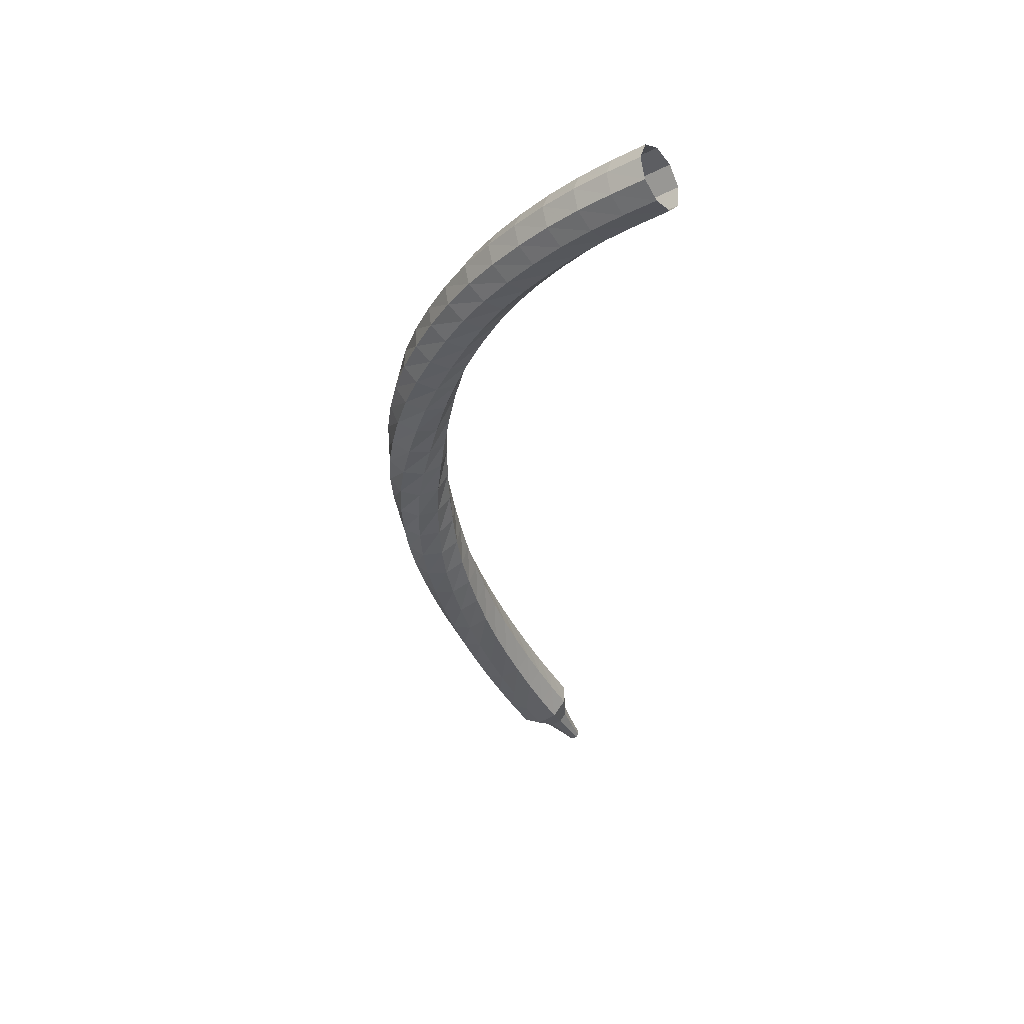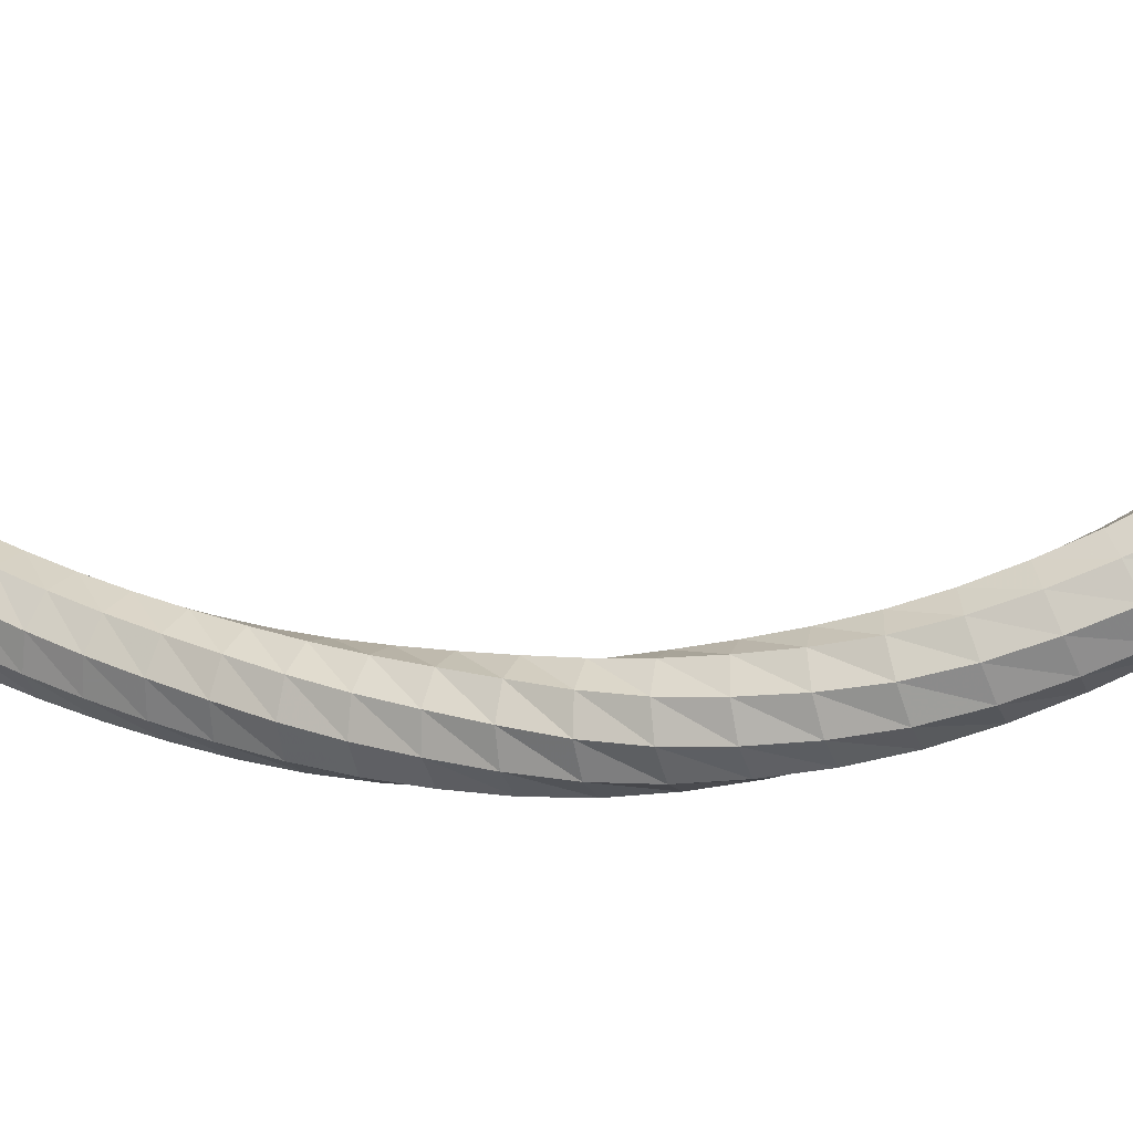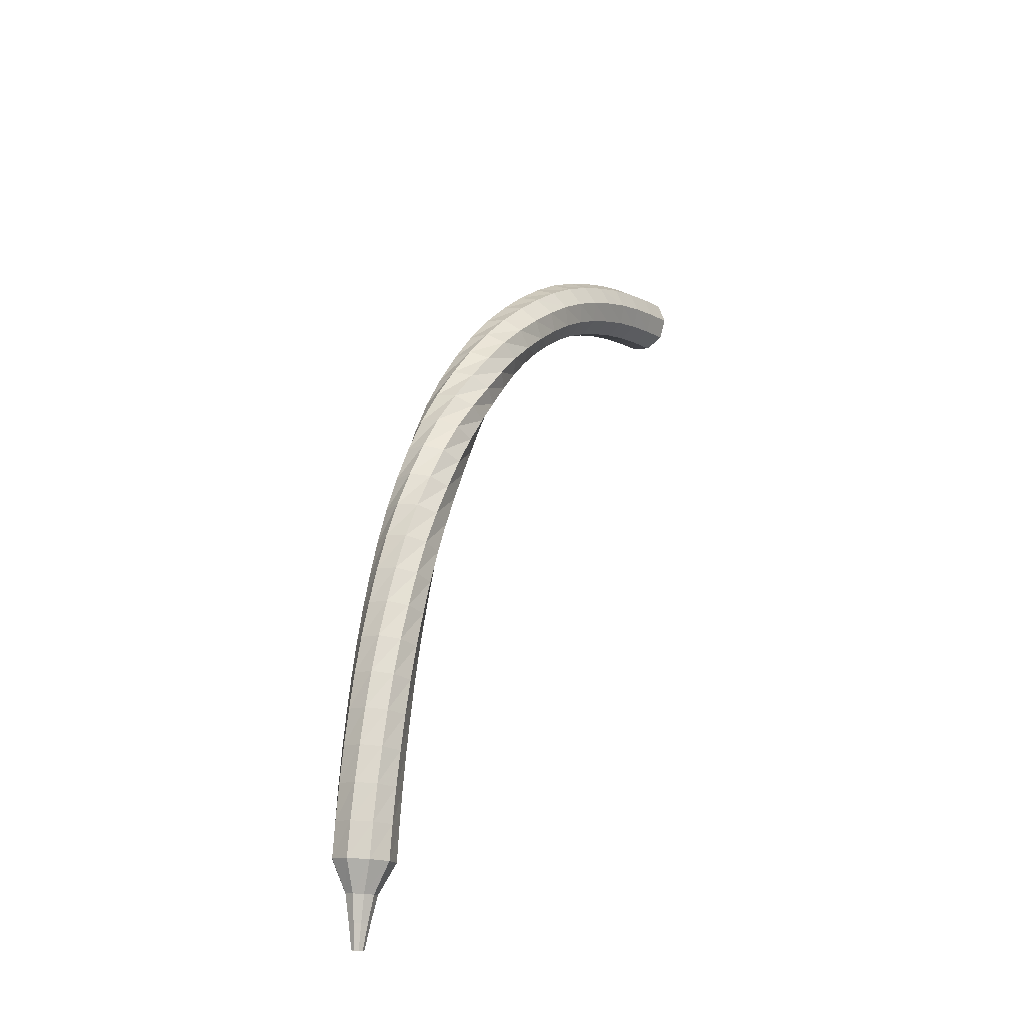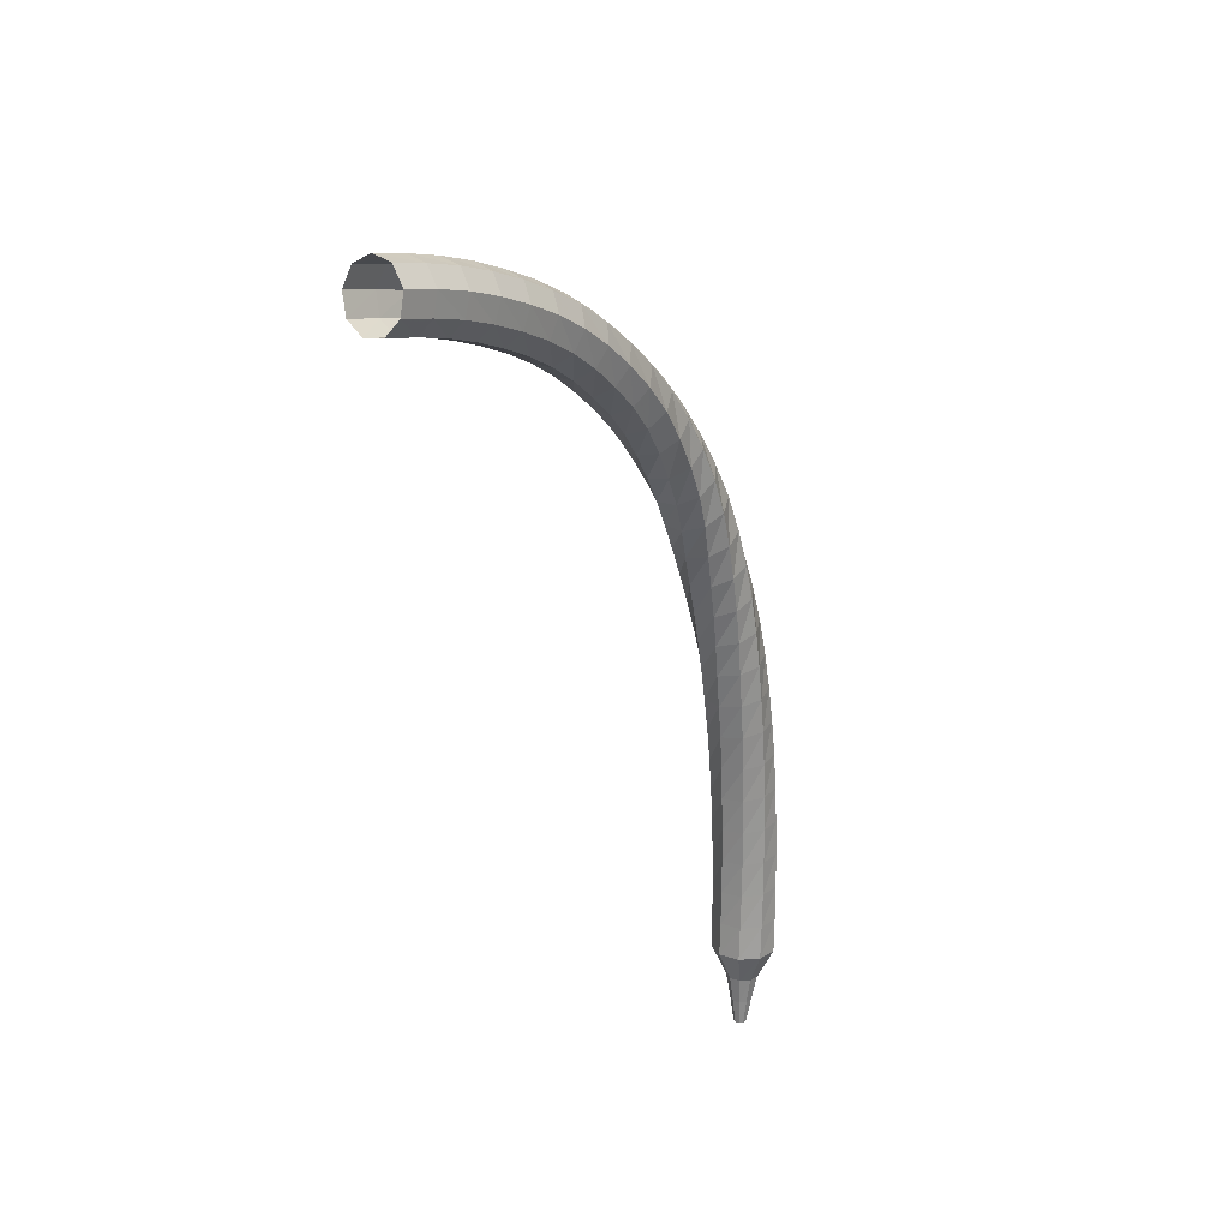
<metadata>
{"format":"obj","ext":"obj","renderer":"f3d","projection":"perspective","resolution":1024,"background":"white","views":[{"elev":32.7,"azim":77.5,"up":"+Z"},{"elev":-14.9,"azim":-50.9,"up":"+Y"},{"elev":-47.2,"azim":7.4,"up":"+Z"},{"elev":50.9,"azim":-165.3,"up":"+Z"}]}
</metadata>
<code>
g tube1
v 108.4 103.2 162.5
v 108.9 103.4 161.8
v 109.6 103.2 161.4
v 110.3 102.7 161.6
v 110.6 102.1 162.1
v 110.4 101.7 162.9
v 109.7 101.7 163.4
v 109 102.1 163.5
v 108.5 102.7 163.2
v 108.4 103.2 162.5
v 107.8 102.2 161.8
v 108.3 102.4 161.1
v 109 102.2 160.7
v 109.7 101.7 160.8
v 110 101.1 161.4
v 109.7 100.7 162.1
v 109.1 100.7 162.7
v 108.3 101.1 162.8
v 107.8 101.7 162.4
v 107.8 102.2 161.8
v 107.2 101.3 161
v 107.7 101.5 160.3
v 108.4 101.3 160
v 109.1 100.7 160.1
v 109.3 100.1 160.6
v 109.1 99.71 161.3
v 108.4 99.71 161.9
v 107.6 100.1 162
v 107.2 100.7 161.6
v 107.2 101.3 161
v 106.6 100.4 160.1
v 107.1 100.6 159.5
v 107.9 100.4 159.2
v 108.5 99.86 159.3
v 108.7 99.2 159.8
v 108.4 98.77 160.5
v 107.7 98.75 161
v 107 99.17 161.1
v 106.5 99.82 160.8
v 106.6 100.4 160.1
v 106 99.59 159.2
v 106.5 99.83 158.7
v 107.3 99.61 158.3
v 107.9 99.02 158.4
v 108.1 98.34 158.9
v 107.7 97.88 159.6
v 107 97.87 160.1
v 106.3 98.31 160.2
v 105.9 98.98 159.8
v 106 99.59 159.2
v 105.4 98.83 158.3
v 106 99.08 157.7
v 106.7 98.84 157.4
v 107.3 98.23 157.5
v 107.4 97.52 158
v 107 97.05 158.6
v 106.3 97.05 159.1
v 105.6 97.5 159.2
v 105.2 98.21 158.9
v 105.4 98.83 158.3
v 104.8 98.17 157.3
v 105.4 98.41 156.8
v 106.2 98.15 156.5
v 106.7 97.5 156.6
v 106.8 96.76 157
v 106.4 96.29 157.6
v 105.6 96.3 158
v 104.9 96.78 158.1
v 104.6 97.52 157.8
v 104.8 98.17 157.3
v 104.3 97.61 156.2
v 104.9 97.84 155.7
v 105.7 97.54 155.5
v 106.2 96.85 155.6
v 106.2 96.09 156
v 105.7 95.62 156.5
v 104.9 95.66 156.9
v 104.2 96.19 157
v 104 96.96 156.7
v 104.3 97.61 156.2
v 103.7 97.15 155.1
v 104.4 97.35 154.7
v 105.2 97.01 154.4
v 105.6 96.28 154.5
v 105.5 95.51 154.9
v 105 95.05 155.3
v 104.2 95.13 155.7
v 103.6 95.7 155.8
v 103.4 96.5 155.5
v 103.7 97.15 155.1
v 103.2 96.76 153.9
v 104 96.92 153.5
v 104.7 96.53 153.3
v 105.1 95.77 153.4
v 104.9 94.99 153.7
v 104.3 94.57 154.1
v 103.5 94.69 154.5
v 102.9 95.3 154.5
v 102.8 96.12 154.3
v 103.2 96.76 153.9
v 102.8 96.48 152.7
v 103.6 96.57 152.4
v 104.2 96.1 152.2
v 104.5 95.3 152.2
v 104.3 94.54 152.5
v 103.6 94.17 152.9
v 102.8 94.37 153.2
v 102.3 95.05 153.3
v 102.3 95.88 153.1
v 102.8 96.48 152.7
v 102.4 96.31 151.5
v 103.2 96.3 151.1
v 103.8 95.74 151
v 104 94.9 151
v 103.6 94.18 151.3
v 102.9 93.9 151.6
v 102.1 94.21 151.9
v 101.7 94.95 152
v 101.8 95.78 151.8
v 102.4 96.31 151.5
v 102.1 96.22 150.2
v 102.9 96.09 149.9
v 103.4 95.45 149.7
v 103.5 94.6 149.8
v 103 93.93 150
v 102.2 93.77 150.4
v 101.5 94.18 150.6
v 101.2 94.97 150.6
v 101.4 95.78 150.5
v 102.1 96.22 150.2
v 101.8 96.18 148.9
v 102.6 95.93 148.6
v 103 95.21 148.5
v 102.9 94.36 148.5
v 102.3 93.78 148.8
v 101.5 93.74 149
v 100.9 94.25 149.3
v 100.7 95.09 149.3
v 101.1 95.85 149.2
v 101.8 96.18 148.9
v 101.6 96.19 147.6
v 102.3 95.79 147.3
v 102.6 95 147.2
v 102.3 94.19 147.2
v 101.6 93.73 147.5
v 100.8 93.84 147.7
v 100.3 94.47 148
v 100.3 95.33 148
v 100.8 96 147.9
v 101.6 96.19 147.6
v 101.4 96.23 146.3
v 102 95.7 146
v 102.1 94.86 145.9
v 101.7 94.12 145.9
v 101 93.82 146.2
v 100.2 94.09 146.4
v 99.8 94.82 146.6
v 99.95 95.66 146.7
v 100.6 96.22 146.5
v 101.4 96.23 146.3
v 101.2 96.34 145
v 101.7 95.71 144.7
v 101.7 94.86 144.6
v 101.2 94.2 144.6
v 100.3 94.03 144.8
v 99.64 94.43 145.1
v 99.38 95.21 145.3
v 99.67 96.01 145.4
v 100.4 96.46 145.2
v 101.2 96.34 145
v 101 96.49 143.7
v 101.4 95.8 143.4
v 101.2 94.97 143.3
v 100.6 94.38 143.3
v 99.8 94.32 143.5
v 99.16 94.81 143.8
v 99 95.63 144
v 99.41 96.38 144.1
v 100.2 96.72 143.9
v 101 96.49 143.7
v 100.7 96.69 142.4
v 101 95.95 142.1
v 100.8 95.15 141.9
v 100.1 94.65 142
v 99.28 94.7 142.2
v 98.72 95.27 142.5
v 98.68 96.09 142.7
v 99.18 96.78 142.8
v 99.99 97.02 142.6
v 100.7 96.69 142.4
v 100.5 96.96 141.1
v 100.7 96.19 140.8
v 100.4 95.43 140.6
v 99.63 95.02 140.7
v 98.82 95.16 140.9
v 98.34 95.78 141.2
v 98.4 96.6 141.5
v 98.98 97.23 141.5
v 99.8 97.37 141.4
v 100.5 96.96 141.1
v 100.2 97.31 139.8
v 100.4 96.53 139.5
v 100 95.8 139.3
v 99.22 95.46 139.4
v 98.43 95.66 139.6
v 98 96.32 140
v 98.13 97.13 140.2
v 98.77 97.7 140.3
v 99.6 97.77 140.1
v 100.2 97.31 139.8
v 100 97.72 138.5
v 100.1 96.94 138.2
v 99.65 96.24 138
v 98.85 95.94 138.1
v 98.08 96.2 138.3
v 97.7 96.88 138.7
v 97.88 97.67 139
v 98.55 98.2 139
v 99.39 98.22 138.8
v 100 97.72 138.5
v 99.77 98.17 137.2
v 99.82 97.39 136.9
v 99.32 96.72 136.7
v 98.5 96.48 136.8
v 97.75 96.78 137.1
v 97.42 97.47 137.4
v 97.66 98.24 137.7
v 98.36 98.73 137.8
v 99.19 98.7 137.6
v 99.77 98.17 137.2
v 99.55 98.67 136
v 99.55 97.9 135.6
v 99.01 97.27 135.4
v 98.18 97.07 135.5
v 97.45 97.4 135.8
v 97.16 98.11 136.2
v 97.45 98.85 136.5
v 98.18 99.3 136.6
v 99.01 99.23 136.4
v 99.55 98.67 136
v 99.33 99.23 134.8
v 99.3 98.47 134.4
v 98.73 97.86 134.2
v 97.9 97.7 134.2
v 97.18 98.05 134.6
v 96.93 98.76 135
v 97.25 99.49 135.3
v 97.99 99.9 135.3
v 98.82 99.8 135.1
v 99.33 99.23 134.8
v 99.13 99.83 133.5
v 99.07 99.07 133.1
v 98.48 98.49 132.9
v 97.64 98.35 133
v 96.94 98.72 133.3
v 96.71 99.43 133.7
v 97.06 100.1 134.1
v 97.82 100.5 134.1
v 98.64 100.4 133.9
v 99.13 99.83 133.5
v 98.94 100.5 132.3
v 98.85 99.71 131.9
v 98.24 99.15 131.7
v 97.4 99.04 131.8
v 96.71 99.43 132.1
v 96.51 100.1 132.5
v 96.88 100.8 132.9
v 97.65 101.2 133
v 98.47 101 132.7
v 98.94 100.5 132.3
v 98.76 101.1 131.1
v 98.65 100.4 130.7
v 98.02 99.84 130.5
v 97.17 99.75 130.6
v 96.5 100.2 130.9
v 96.32 100.9 131.4
v 96.71 101.5 131.7
v 97.5 101.9 131.8
v 98.31 101.7 131.6
v 98.76 101.1 131.1
v 98.6 101.8 130
v 98.47 101.1 129.5
v 97.83 100.5 129.3
v 96.98 100.5 129.4
v 96.32 100.9 129.8
v 96.15 101.6 130.2
v 96.56 102.3 130.6
v 97.35 102.6 130.6
v 98.16 102.4 130.4
v 98.6 101.8 130
v 97.84 102.3 128.9
v 97.77 101.9 128.7
v 97.45 101.7 128.6
v 97.02 101.6 128.6
v 96.7 101.9 128.8
v 96.62 102.2 129.1
v 96.83 102.5 129.2
v 97.23 102.7 129.3
v 97.63 102.6 129.2
v 97.84 102.3 128.9
v 97.51 102.8 128.1
v 97.47 102.6 127.9
v 97.25 102.4 127.8
v 96.97 102.4 127.9
v 96.75 102.5 128
v 96.7 102.8 128.1
v 96.84 103 128.3
v 97.11 103.1 128.3
v 97.37 103 128.2
v 97.51 102.8 128.1
v 97.24 103.3 127.2
v 97.21 103.2 127.1
v 97.08 103.1 127.1
v 96.91 103.1 127.1
v 96.78 103.1 127.2
v 96.75 103.3 127.3
v 96.83 103.4 127.3
v 96.99 103.5 127.4
v 97.15 103.4 127.3
v 97.24 103.3 127.2
f 1 2 12
f 12 11 1
f 2 3 13
f 13 12 2
f 3 4 14
f 14 13 3
f 4 5 15
f 15 14 4
f 5 6 16
f 16 15 5
f 6 7 17
f 17 16 6
f 7 8 18
f 18 17 7
f 8 9 19
f 19 18 8
f 9 10 20
f 20 19 9
f 11 12 22
f 22 21 11
f 12 13 23
f 23 22 12
f 13 14 24
f 24 23 13
f 14 15 25
f 25 24 14
f 15 16 26
f 26 25 15
f 16 17 27
f 27 26 16
f 17 18 28
f 28 27 17
f 18 19 29
f 29 28 18
f 19 20 30
f 30 29 19
f 21 22 32
f 32 31 21
f 22 23 33
f 33 32 22
f 23 24 34
f 34 33 23
f 24 25 35
f 35 34 24
f 25 26 36
f 36 35 25
f 26 27 37
f 37 36 26
f 27 28 38
f 38 37 27
f 28 29 39
f 39 38 28
f 29 30 40
f 40 39 29
f 31 32 42
f 42 41 31
f 32 33 43
f 43 42 32
f 33 34 44
f 44 43 33
f 34 35 45
f 45 44 34
f 35 36 46
f 46 45 35
f 36 37 47
f 47 46 36
f 37 38 48
f 48 47 37
f 38 39 49
f 49 48 38
f 39 40 50
f 50 49 39
f 41 42 52
f 52 51 41
f 42 43 53
f 53 52 42
f 43 44 54
f 54 53 43
f 44 45 55
f 55 54 44
f 45 46 56
f 56 55 45
f 46 47 57
f 57 56 46
f 47 48 58
f 58 57 47
f 48 49 59
f 59 58 48
f 49 50 60
f 60 59 49
f 51 52 62
f 62 61 51
f 52 53 63
f 63 62 52
f 53 54 64
f 64 63 53
f 54 55 65
f 65 64 54
f 55 56 66
f 66 65 55
f 56 57 67
f 67 66 56
f 57 58 68
f 68 67 57
f 58 59 69
f 69 68 58
f 59 60 70
f 70 69 59
f 61 62 72
f 72 71 61
f 62 63 73
f 73 72 62
f 63 64 74
f 74 73 63
f 64 65 75
f 75 74 64
f 65 66 76
f 76 75 65
f 66 67 77
f 77 76 66
f 67 68 78
f 78 77 67
f 68 69 79
f 79 78 68
f 69 70 80
f 80 79 69
f 71 72 82
f 82 81 71
f 72 73 83
f 83 82 72
f 73 74 84
f 84 83 73
f 74 75 85
f 85 84 74
f 75 76 86
f 86 85 75
f 76 77 87
f 87 86 76
f 77 78 88
f 88 87 77
f 78 79 89
f 89 88 78
f 79 80 90
f 90 89 79
f 81 82 92
f 92 91 81
f 82 83 93
f 93 92 82
f 83 84 94
f 94 93 83
f 84 85 95
f 95 94 84
f 85 86 96
f 96 95 85
f 86 87 97
f 97 96 86
f 87 88 98
f 98 97 87
f 88 89 99
f 99 98 88
f 89 90 100
f 100 99 89
f 91 92 102
f 102 101 91
f 92 93 103
f 103 102 92
f 93 94 104
f 104 103 93
f 94 95 105
f 105 104 94
f 95 96 106
f 106 105 95
f 96 97 107
f 107 106 96
f 97 98 108
f 108 107 97
f 98 99 109
f 109 108 98
f 99 100 110
f 110 109 99
f 101 102 112
f 112 111 101
f 102 103 113
f 113 112 102
f 103 104 114
f 114 113 103
f 104 105 115
f 115 114 104
f 105 106 116
f 116 115 105
f 106 107 117
f 117 116 106
f 107 108 118
f 118 117 107
f 108 109 119
f 119 118 108
f 109 110 120
f 120 119 109
f 111 112 122
f 122 121 111
f 112 113 123
f 123 122 112
f 113 114 124
f 124 123 113
f 114 115 125
f 125 124 114
f 115 116 126
f 126 125 115
f 116 117 127
f 127 126 116
f 117 118 128
f 128 127 117
f 118 119 129
f 129 128 118
f 119 120 130
f 130 129 119
f 121 122 132
f 132 131 121
f 122 123 133
f 133 132 122
f 123 124 134
f 134 133 123
f 124 125 135
f 135 134 124
f 125 126 136
f 136 135 125
f 126 127 137
f 137 136 126
f 127 128 138
f 138 137 127
f 128 129 139
f 139 138 128
f 129 130 140
f 140 139 129
f 131 132 142
f 142 141 131
f 132 133 143
f 143 142 132
f 133 134 144
f 144 143 133
f 134 135 145
f 145 144 134
f 135 136 146
f 146 145 135
f 136 137 147
f 147 146 136
f 137 138 148
f 148 147 137
f 138 139 149
f 149 148 138
f 139 140 150
f 150 149 139
f 141 142 152
f 152 151 141
f 142 143 153
f 153 152 142
f 143 144 154
f 154 153 143
f 144 145 155
f 155 154 144
f 145 146 156
f 156 155 145
f 146 147 157
f 157 156 146
f 147 148 158
f 158 157 147
f 148 149 159
f 159 158 148
f 149 150 160
f 160 159 149
f 151 152 162
f 162 161 151
f 152 153 163
f 163 162 152
f 153 154 164
f 164 163 153
f 154 155 165
f 165 164 154
f 155 156 166
f 166 165 155
f 156 157 167
f 167 166 156
f 157 158 168
f 168 167 157
f 158 159 169
f 169 168 158
f 159 160 170
f 170 169 159
f 161 162 172
f 172 171 161
f 162 163 173
f 173 172 162
f 163 164 174
f 174 173 163
f 164 165 175
f 175 174 164
f 165 166 176
f 176 175 165
f 166 167 177
f 177 176 166
f 167 168 178
f 178 177 167
f 168 169 179
f 179 178 168
f 169 170 180
f 180 179 169
f 171 172 182
f 182 181 171
f 172 173 183
f 183 182 172
f 173 174 184
f 184 183 173
f 174 175 185
f 185 184 174
f 175 176 186
f 186 185 175
f 176 177 187
f 187 186 176
f 177 178 188
f 188 187 177
f 178 179 189
f 189 188 178
f 179 180 190
f 190 189 179
f 181 182 192
f 192 191 181
f 182 183 193
f 193 192 182
f 183 184 194
f 194 193 183
f 184 185 195
f 195 194 184
f 185 186 196
f 196 195 185
f 186 187 197
f 197 196 186
f 187 188 198
f 198 197 187
f 188 189 199
f 199 198 188
f 189 190 200
f 200 199 189
f 191 192 202
f 202 201 191
f 192 193 203
f 203 202 192
f 193 194 204
f 204 203 193
f 194 195 205
f 205 204 194
f 195 196 206
f 206 205 195
f 196 197 207
f 207 206 196
f 197 198 208
f 208 207 197
f 198 199 209
f 209 208 198
f 199 200 210
f 210 209 199
f 201 202 212
f 212 211 201
f 202 203 213
f 213 212 202
f 203 204 214
f 214 213 203
f 204 205 215
f 215 214 204
f 205 206 216
f 216 215 205
f 206 207 217
f 217 216 206
f 207 208 218
f 218 217 207
f 208 209 219
f 219 218 208
f 209 210 220
f 220 219 209
f 211 212 222
f 222 221 211
f 212 213 223
f 223 222 212
f 213 214 224
f 224 223 213
f 214 215 225
f 225 224 214
f 215 216 226
f 226 225 215
f 216 217 227
f 227 226 216
f 217 218 228
f 228 227 217
f 218 219 229
f 229 228 218
f 219 220 230
f 230 229 219
f 221 222 232
f 232 231 221
f 222 223 233
f 233 232 222
f 223 224 234
f 234 233 223
f 224 225 235
f 235 234 224
f 225 226 236
f 236 235 225
f 226 227 237
f 237 236 226
f 227 228 238
f 238 237 227
f 228 229 239
f 239 238 228
f 229 230 240
f 240 239 229
f 231 232 242
f 242 241 231
f 232 233 243
f 243 242 232
f 233 234 244
f 244 243 233
f 234 235 245
f 245 244 234
f 235 236 246
f 246 245 235
f 236 237 247
f 247 246 236
f 237 238 248
f 248 247 237
f 238 239 249
f 249 248 238
f 239 240 250
f 250 249 239
f 241 242 252
f 252 251 241
f 242 243 253
f 253 252 242
f 243 244 254
f 254 253 243
f 244 245 255
f 255 254 244
f 245 246 256
f 256 255 245
f 246 247 257
f 257 256 246
f 247 248 258
f 258 257 247
f 248 249 259
f 259 258 248
f 249 250 260
f 260 259 249
f 251 252 262
f 262 261 251
f 252 253 263
f 263 262 252
f 253 254 264
f 264 263 253
f 254 255 265
f 265 264 254
f 255 256 266
f 266 265 255
f 256 257 267
f 267 266 256
f 257 258 268
f 268 267 257
f 258 259 269
f 269 268 258
f 259 260 270
f 270 269 259
f 261 262 272
f 272 271 261
f 262 263 273
f 273 272 262
f 263 264 274
f 274 273 263
f 264 265 275
f 275 274 264
f 265 266 276
f 276 275 265
f 266 267 277
f 277 276 266
f 267 268 278
f 278 277 267
f 268 269 279
f 279 278 268
f 269 270 280
f 280 279 269
f 271 272 282
f 282 281 271
f 272 273 283
f 283 282 272
f 273 274 284
f 284 283 273
f 274 275 285
f 285 284 274
f 275 276 286
f 286 285 275
f 276 277 287
f 287 286 276
f 277 278 288
f 288 287 277
f 278 279 289
f 289 288 278
f 279 280 290
f 290 289 279
f 281 282 292
f 292 291 281
f 282 283 293
f 293 292 282
f 283 284 294
f 294 293 283
f 284 285 295
f 295 294 284
f 285 286 296
f 296 295 285
f 286 287 297
f 297 296 286
f 287 288 298
f 298 297 287
f 288 289 299
f 299 298 288
f 289 290 300
f 300 299 289
f 291 292 302
f 302 301 291
f 292 293 303
f 303 302 292
f 293 294 304
f 304 303 293
f 294 295 305
f 305 304 294
f 295 296 306
f 306 305 295
f 296 297 307
f 307 306 296
f 297 298 308
f 308 307 297
f 298 299 309
f 309 308 298
f 299 300 310
f 310 309 299
f 301 302 312
f 312 311 301
f 302 303 313
f 313 312 302
f 303 304 314
f 314 313 303
f 304 305 315
f 315 314 304
f 305 306 316
f 316 315 305
f 306 307 317
f 317 316 306
f 307 308 318
f 318 317 307
f 308 309 319
f 319 318 308
f 309 310 320
f 320 319 309
g

</code>
